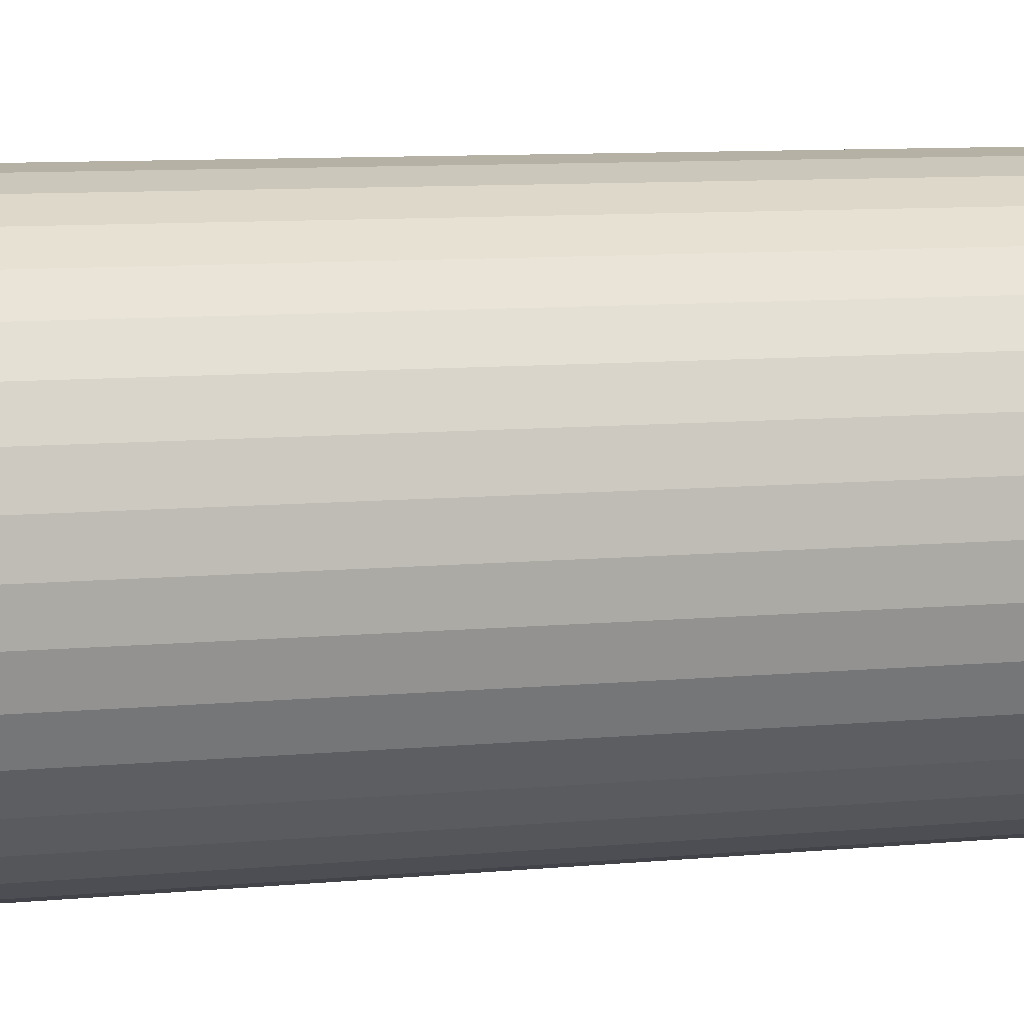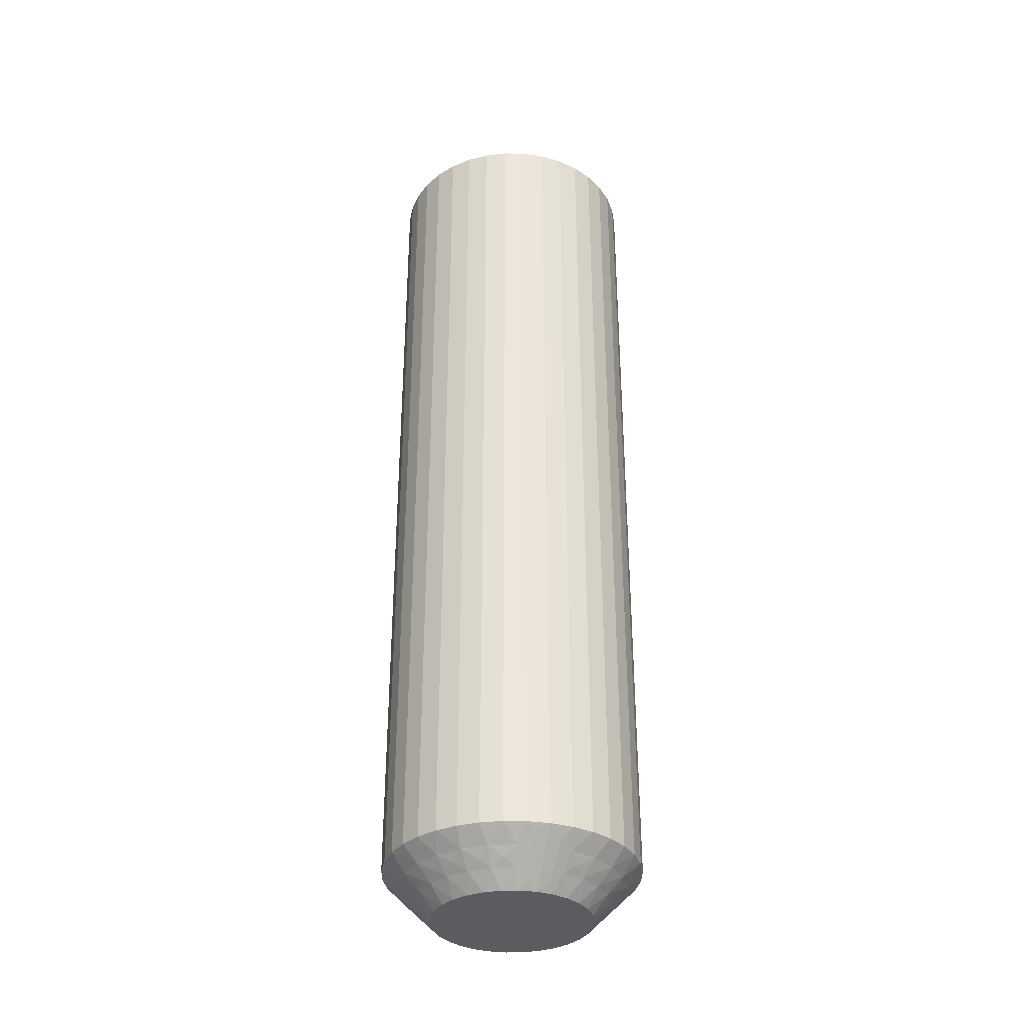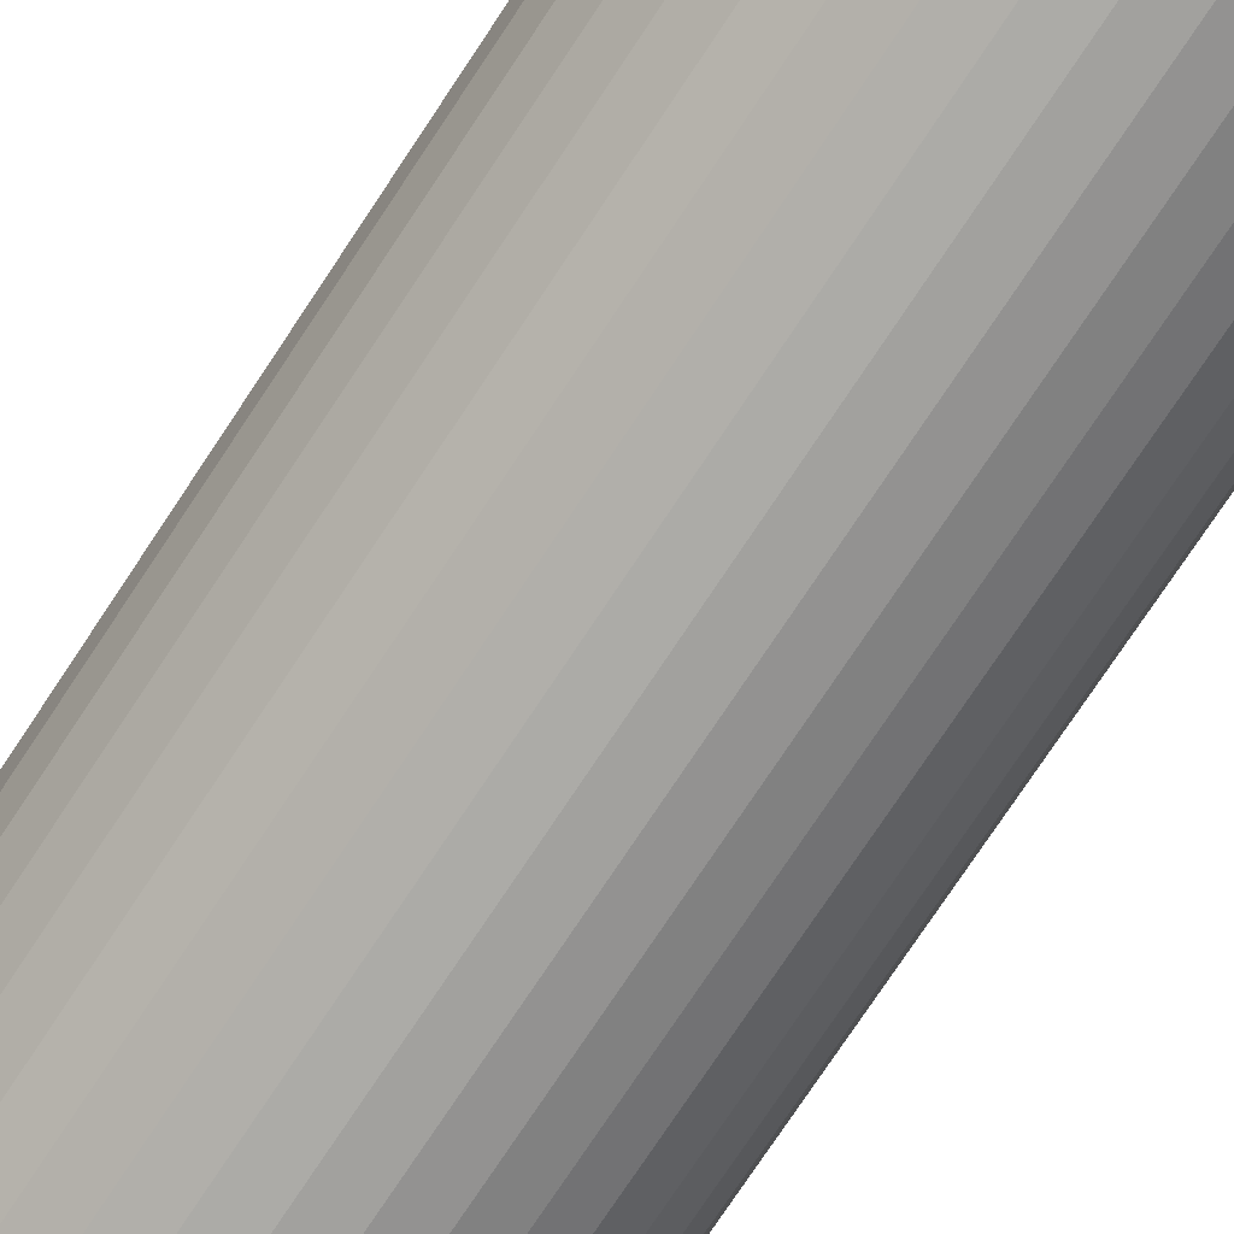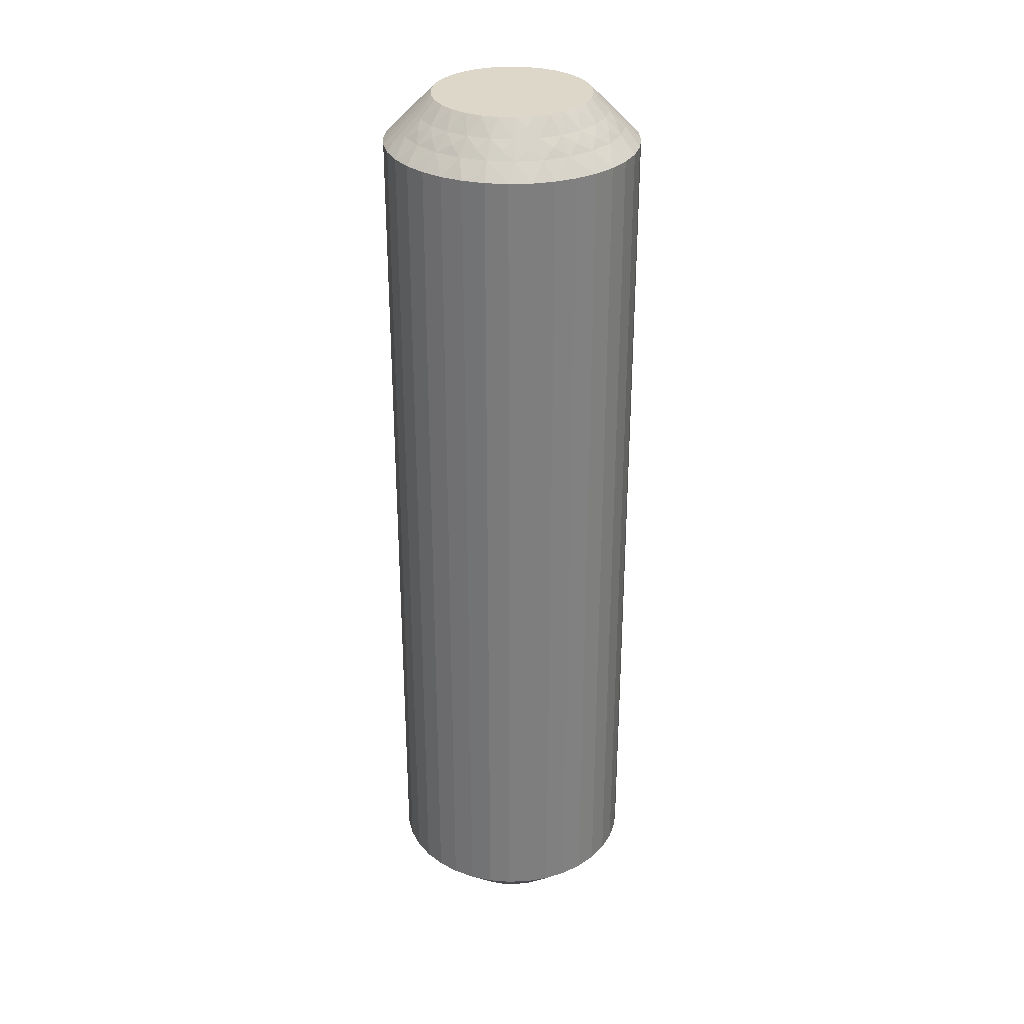
<metadata>
{"format":"obj","ext":"obj","renderer":"f3d","projection":"perspective","resolution":1024,"background":"white","views":[{"elev":6.1,"azim":-110.7,"up":"+Y"},{"elev":-34.4,"azim":-135.3,"up":"+Z"},{"elev":-73.9,"azim":146.7,"up":"+Y"},{"elev":30.9,"azim":142.5,"up":"+Z"}]}
</metadata>
<code>
v 378.7 18.42 184.8
v 378.5 18.78 184.5
v 378.4 18.3 185
v 379 18.84 184.2
v 379.4 18.83 184
v 378.7 19.24 184
v 379.1 18.43 184.5
v 375.7 18.51 184.5
v 375.2 18.04 184.5
v 375.9 18 185
v 375.5 18.92 184
v 375.3 19.43 183.5
v 374.8 19.02 183.5
v 379.6 18.38 184.2
v 379.7 17.94 184.5
v 380.1 18.26 184
v 374.8 18.38 184
v 380.1 17.79 184.2
v 380.5 17.56 184
v 380.1 17.33 184.5
v 380.4 17.08 184.2
v 376.4 18.83 184.5
v 376.3 18.27 185
v 376.8 18.44 185
v 380.3 16.65 184.5
v 380.8 16.76 184
v 380.6 16.32 184.2
v 380.9 15.92 184
v 380.4 15.93 184.5
v 376.2 19.3 184
v 375.9 19.73 183.5
v 380.6 15.54 184.2
v 380.8 15.09 184
v 376.6 19.93 183.5
v 380.3 15.22 184.5
v 379.9 14.97 184.8
v 379.8 15.27 185
v 379.6 14.79 185
v 377.1 18.99 184.5
v 380.2 14.87 184.5
v 380.9 14.06 183.5
v 377.3 18.5 185
v 380.9 14.59 183.8
v 381.2 14.7 183.5
v 377 19.48 184
v 377.3 20 183.5
v 377.8 18.97 184.5
v 377.9 18.45 185
v 377.9 19.46 184
v 378 19.95 183.5
v 378.7 19.78 183.5
v 379.3 19.5 183.5
v 378.8 18.05 185
v 379.2 17.71 185
v 379.9 19.11 183.5
v 379.5 17.29 185
v 380.4 18.62 183.5
v 380.8 18.06 183.5
v 379.7 16.81 185
v 381.1 17.43 183.5
v 379.9 16.31 185
v 381.3 16.76 183.5
v 381.4 16.07 183.5
v 379.9 15.78 185
v 381.3 15.37 183.5
v 375.2 17.61 184.8
v 375.2 17.21 185
v 375.5 17.64 185
v 374.9 17.76 184.5
v 373.9 17.94 183.5
v 374.3 18.2 183.8
v 374.3 18.52 183.5
v 375.3 18.48 184.2
v 375.9 18.91 184.2
v 376.7 19.17 184.2
v 377.5 19.25 184.2
v 378.2 19.14 184.2
v 378.7 18.39 155.2
v 378.4 18.3 155
v 378.5 18.78 155.5
v 380.4 15.93 155.5
v 379.9 15.78 155
v 379.9 16.31 155
v 379.1 18.43 155.5
v 378.8 18.05 155
v 379 18.84 155.8
v 378.7 19.24 156
v 379.4 18.83 156
v 380.3 15.22 155.5
v 380.9 15.92 156
v 381.4 16.07 156.5
v 381.3 15.37 156.5
v 378.2 19.14 155.8
v 377.8 18.97 155.5
v 377.9 19.46 156
v 380.8 15.09 156
v 377.5 19.25 155.8
v 377 19.48 156
v 377.1 18.99 155.5
v 376.7 19.17 155.8
v 380.3 16.65 155.5
v 379.7 16.81 155
v 376.4 18.83 155.5
v 376.2 19.3 156
v 375.9 18.91 155.8
v 375.5 18.92 156
v 375.7 18.51 155.5
v 380.8 16.76 156
v 381.3 16.76 156.5
v 375.3 18.48 155.8
v 374.8 18.38 156
v 381.1 17.43 156.5
v 375.2 18.04 155.5
v 375.2 17.61 155.2
v 375.5 17.64 155
v 375.2 17.21 155
v 380.1 17.33 155.5
v 374.9 17.76 155.5
v 373.9 17.94 156.5
v 379.5 17.29 155
v 374.3 18.2 156.2
v 374.3 18.52 156.5
v 380.5 17.56 156
v 380.8 18.06 156.5
v 379.7 17.94 155.5
v 379.2 17.71 155
v 380.1 18.26 156
v 380.4 18.62 156.5
v 379.9 19.11 156.5
v 379.3 19.5 156.5
v 377.9 18.45 155
v 378.7 19.78 156.5
v 377.3 18.5 155
v 378 19.95 156.5
v 377.3 20 156.5
v 376.8 18.44 155
v 376.6 19.93 156.5
v 376.3 18.27 155
v 375.9 19.73 156.5
v 375.3 19.43 156.5
v 375.9 18 155
v 374.8 19.02 156.5
v 379.9 14.97 155.2
v 379.6 14.79 155
v 379.8 15.27 155
v 380.2 14.87 155.5
v 380.9 14.06 156.5
v 380.9 14.59 156.2
v 381.2 14.7 156.5
v 380.6 15.54 155.8
v 380.6 16.32 155.8
v 380.4 17.08 155.8
v 380.1 17.79 155.8
v 379.6 18.38 155.8
v 373.6 17.3 156.5
v 373.6 17.3 183.5
v 373.4 16.63 156.5
v 373.4 16.63 183.5
v 373.4 15.93 156.5
v 373.4 15.93 183.5
v 373.5 15.24 156.5
v 373.5 15.24 183.5
v 373.6 14.57 156.5
v 373.6 14.57 183.5
v 374 13.94 156.5
v 374 13.94 183.5
v 374.4 13.38 156.5
v 374.4 13.38 183.5
v 374.9 12.89 156.5
v 374.9 12.89 183.5
v 375.4 12.5 156.5
v 375.4 12.5 183.5
v 376.1 12.22 156.5
v 376.1 12.22 183.5
v 376.8 12.05 156.5
v 376.8 12.05 183.5
v 377.4 12 156.5
v 377.4 12 183.5
v 378.1 12.07 156.5
v 378.1 12.07 183.5
v 378.8 12.27 156.5
v 378.8 12.27 183.5
v 379.4 12.57 156.5
v 379.4 12.57 183.5
v 380 12.98 156.5
v 380 12.98 183.5
v 380.5 13.48 156.5
v 380.5 13.48 183.5
v 374.9 16.22 155
v 375 16.73 155
v 377.4 13.5 155
v 379.3 14.36 155
v 378.9 14 155
v 378.4 13.73 155
v 377.9 13.56 155
v 376.9 13.55 155
v 376.4 13.7 155
v 375.9 13.95 155
v 375.6 14.29 155
v 375.2 14.71 155
v 375 15.19 155
v 374.9 15.7 155
v 374.9 16.22 185
v 377.4 13.5 185
v 376.4 13.7 185
v 376.9 13.55 185
v 375 15.19 185
v 374.9 15.7 185
v 375.2 14.71 185
v 375.6 14.29 185
v 375.9 13.95 185
v 377.9 13.56 185
v 378.4 13.73 185
v 378.9 14 185
v 379.3 14.36 185
v 375 16.73 185
v 376.1 13.58 155.2
v 374.4 16.07 155.5
v 376.3 13.22 155.5
v 375.6 13.57 155.5
v 375.8 13.16 155.8
v 375.3 13.17 156
v 376.1 12.76 156
v 374.5 16.78 155.5
v 373.9 16.08 156
v 376.5 12.86 155.8
v 377 13.03 155.5
v 376.9 12.54 156
v 374 16.91 156
v 377.3 12.75 155.8
v 377.7 12.52 156
v 377.7 13.01 155.5
v 374.5 15.35 155.5
v 378.1 12.83 155.8
v 378.4 13.17 155.5
v 378.5 12.7 156
v 378.8 13.09 155.8
v 379 13.49 155.5
v 379.3 13.08 156
v 374 15.24 156
v 379.5 13.52 155.8
v 379.6 13.96 155.5
v 379.9 13.62 156
v 379.6 14.39 155.2
v 374.7 14.67 155.5
v 379.8 14.24 155.5
v 380.4 13.8 156.2
v 374.2 14.44 156
v 375.1 14.06 155.5
v 374.7 13.74 156
v 374.8 17.03 155.2
v 374.6 17.13 155.5
v 373.9 17.41 156.2
v 374.2 16.46 155.8
v 374.1 15.68 155.8
v 374.3 14.92 155.8
v 374.7 14.21 155.8
v 375.2 13.62 155.8
v 376 13.61 184.8
v 375.6 13.57 184.5
v 376.3 13.22 184.5
v 375.8 13.16 184.2
v 376.1 12.76 184
v 375.3 13.17 184
v 379 13.49 184.5
v 379.6 13.96 184.5
v 379.3 13.08 184
v 375.2 13.62 184.2
v 375.1 14.06 184.5
v 374.7 13.74 184
v 379.9 13.62 184
v 374.7 14.21 184.2
v 374.2 14.44 184
v 374.7 14.67 184.5
v 378.4 13.17 184.5
v 374.3 14.92 184.2
v 374.5 15.35 184.5
v 374 15.24 184
v 374.1 15.68 184.2
v 374.4 16.07 184.5
v 373.9 16.08 184
v 378.5 12.7 184
v 374.2 16.46 184.2
v 374.5 16.78 184.5
v 374 16.91 184
v 374.8 17.03 184.8
v 377.7 13.01 184.5
v 374.6 17.13 184.5
v 373.9 17.41 183.8
v 377.7 12.52 184
v 377 13.03 184.5
v 376.9 12.54 184
v 379.6 14.39 184.8
v 379.8 14.24 184.5
v 380.4 13.8 183.8
v 379.5 13.52 184.2
v 378.8 13.09 184.2
v 378.1 12.83 184.2
v 377.3 12.75 184.2
v 376.5 12.86 184.2
f 1 2 3
f 4 5 6
f 4 6 2
f 4 7 5
f 8 9 10
f 4 1 7
f 4 2 1
f 11 12 13
f 14 7 15
f 14 16 5
f 14 5 7
f 11 13 17
f 14 15 16
f 18 19 16
f 18 20 19
f 18 15 20
f 18 16 15
f 21 19 20
f 22 23 24
f 21 25 26
f 21 26 19
f 21 20 25
f 22 8 23
f 27 28 26
f 27 26 25
f 27 25 29
f 27 29 28
f 30 31 12
f 32 33 28
f 30 34 31
f 32 28 29
f 32 29 35
f 32 35 33
f 36 35 37
f 36 37 38
f 30 12 11
f 39 22 24
f 40 38 41
f 39 24 42
f 40 35 36
f 40 36 38
f 40 33 35
f 43 41 44
f 43 44 33
f 45 46 34
f 43 40 41
f 43 33 40
f 45 34 30
f 47 42 48
f 47 39 42
f 49 50 46
f 49 51 50
f 49 46 45
f 2 48 3
f 2 47 48
f 6 52 51
f 6 51 49
f 7 53 54
f 5 55 52
f 5 52 6
f 15 54 56
f 15 7 54
f 16 57 55
f 16 58 57
f 16 55 5
f 20 56 59
f 20 15 56
f 19 58 16
f 19 60 58
f 25 59 61
f 25 20 59
f 26 60 19
f 26 62 60
f 26 63 62
f 29 61 64
f 29 25 61
f 28 63 26
f 28 65 63
f 35 64 37
f 35 29 64
f 33 65 28
f 33 44 65
f 66 67 68
f 66 68 9
f 69 70 67
f 69 67 66
f 69 66 9
f 69 9 17
f 71 72 70
f 71 70 69
f 71 69 17
f 71 17 72
f 73 9 8
f 73 11 17
f 73 17 9
f 73 8 11
f 74 8 22
f 74 30 11
f 74 22 30
f 74 11 8
f 9 68 10
f 75 45 30
f 75 30 22
f 75 22 39
f 75 39 45
f 76 47 49
f 76 49 45
f 76 45 39
f 76 39 47
f 17 13 72
f 77 47 2
f 77 49 47
f 77 2 6
f 77 6 49
f 1 3 53
f 1 53 7
f 8 10 23
f 78 79 80
f 81 82 83
f 78 84 85
f 86 87 88
f 86 88 84
f 86 80 87
f 81 89 82
f 86 78 80
f 86 84 78
f 90 91 92
f 93 80 94
f 93 95 87
f 93 87 80
f 90 92 96
f 93 94 95
f 97 98 95
f 97 99 98
f 97 94 99
f 97 95 94
f 100 98 99
f 101 83 102
f 100 103 104
f 100 104 98
f 100 99 103
f 101 81 83
f 105 106 104
f 105 104 103
f 105 103 107
f 105 107 106
f 108 109 91
f 110 111 106
f 108 112 109
f 110 106 107
f 110 107 113
f 110 113 111
f 114 113 115
f 114 115 116
f 108 91 90
f 117 101 102
f 118 116 119
f 117 102 120
f 118 113 114
f 118 114 116
f 118 111 113
f 121 119 122
f 121 122 111
f 123 124 112
f 121 118 119
f 121 111 118
f 123 112 108
f 125 120 126
f 125 117 120
f 127 128 124
f 127 129 128
f 127 124 123
f 84 126 85
f 84 125 126
f 88 130 129
f 88 129 127
f 80 79 131
f 87 132 130
f 87 130 88
f 94 131 133
f 94 80 131
f 95 134 132
f 95 135 134
f 95 132 87
f 99 133 136
f 99 94 133
f 98 135 95
f 98 137 135
f 103 136 138
f 103 99 136
f 104 137 98
f 104 139 137
f 104 140 139
f 107 138 141
f 107 103 138
f 106 140 104
f 106 142 140
f 113 141 115
f 113 107 141
f 111 142 106
f 111 122 142
f 143 144 145
f 143 145 89
f 146 147 144
f 146 144 143
f 146 143 89
f 146 89 96
f 148 149 147
f 148 147 146
f 148 146 96
f 148 96 149
f 150 89 81
f 150 90 96
f 150 96 89
f 150 81 90
f 151 81 101
f 151 108 90
f 151 101 108
f 151 90 81
f 89 145 82
f 152 123 108
f 152 108 101
f 152 101 117
f 152 117 123
f 153 125 127
f 153 127 123
f 153 123 117
f 153 117 125
f 96 92 149
f 154 125 84
f 154 127 125
f 154 84 88
f 154 88 127
f 78 85 79
f 41 147 149
f 44 149 92
f 44 41 149
f 65 92 91
f 65 44 92
f 63 91 109
f 63 65 91
f 62 109 112
f 62 63 109
f 60 112 124
f 60 62 112
f 58 124 128
f 58 60 124
f 57 128 129
f 57 58 128
f 55 129 130
f 55 57 129
f 52 130 132
f 52 55 130
f 51 132 134
f 51 52 132
f 50 134 135
f 50 51 134
f 46 135 137
f 46 50 135
f 34 137 139
f 34 46 137
f 31 139 140
f 31 34 139
f 12 31 140
f 12 140 142
f 13 12 142
f 13 142 122
f 72 13 122
f 72 122 119
f 70 72 119
f 70 119 155
f 156 155 157
f 156 70 155
f 158 157 159
f 158 156 157
f 160 159 161
f 160 158 159
f 162 161 163
f 162 160 161
f 164 163 165
f 164 162 163
f 166 165 167
f 166 164 165
f 168 167 169
f 168 166 167
f 170 169 171
f 170 168 169
f 172 171 173
f 172 170 171
f 174 173 175
f 174 172 173
f 176 175 177
f 176 174 175
f 178 177 179
f 178 176 177
f 180 179 181
f 180 178 179
f 182 181 183
f 182 180 181
f 184 182 183
f 184 183 185
f 186 184 185
f 186 185 187
f 188 186 187
f 188 187 147
f 41 188 147
f 136 189 190
f 136 190 116
f 136 116 115
f 136 115 141
f 136 141 138
f 136 133 131
f 136 131 79
f 136 144 191
f 136 82 144
f 136 120 82
f 136 191 189
f 136 79 120
f 192 193 194
f 192 194 195
f 144 195 191
f 144 192 195
f 82 145 144
f 120 102 83
f 120 83 82
f 189 191 196
f 189 196 197
f 189 197 198
f 189 198 199
f 189 199 200
f 189 200 201
f 189 201 202
f 79 85 126
f 79 126 120
f 68 23 10
f 37 24 38
f 42 24 48
f 56 24 61
f 61 24 37
f 38 24 203
f 48 24 56
f 68 24 23
f 203 24 68
f 204 205 206
f 64 61 37
f 59 56 61
f 207 203 208
f 209 203 207
f 210 203 209
f 211 203 210
f 205 203 211
f 212 203 204
f 213 203 212
f 214 203 213
f 215 203 214
f 38 203 215
f 204 203 205
f 203 67 216
f 53 3 54
f 203 68 67
f 54 48 56
f 3 48 54
f 217 198 197
f 218 189 202
f 217 197 219
f 217 220 198
f 221 222 220
f 221 219 223
f 221 217 219
f 218 224 189
f 221 220 217
f 225 159 157
f 221 223 222
f 226 219 227
f 226 228 223
f 226 223 219
f 225 157 229
f 226 227 228
f 230 231 228
f 230 232 231
f 230 227 232
f 230 228 227
f 233 202 201
f 234 231 232
f 234 235 236
f 234 236 231
f 234 232 235
f 237 235 238
f 233 218 202
f 237 239 236
f 237 236 235
f 237 238 239
f 240 161 159
f 241 242 243
f 240 163 161
f 241 239 238
f 241 243 239
f 241 238 242
f 244 192 144
f 240 159 225
f 245 233 201
f 244 242 192
f 245 201 200
f 246 243 242
f 246 144 147
f 246 244 144
f 246 242 244
f 247 147 187
f 248 165 163
f 247 187 243
f 247 243 246
f 248 163 240
f 247 246 147
f 249 200 199
f 249 245 200
f 250 167 165
f 250 169 167
f 250 165 248
f 220 199 198
f 220 249 199
f 222 171 169
f 222 169 250
f 219 197 196
f 223 171 222
f 223 173 171
f 227 196 191
f 227 219 196
f 228 175 173
f 228 177 175
f 228 173 223
f 232 191 195
f 232 227 191
f 231 177 228
f 231 179 177
f 235 195 194
f 235 232 195
f 236 179 231
f 236 181 179
f 236 183 181
f 238 194 193
f 238 235 194
f 239 183 236
f 239 185 183
f 242 193 192
f 242 238 193
f 243 185 239
f 243 187 185
f 251 116 190
f 251 190 224
f 252 119 116
f 252 251 224
f 252 224 229
f 252 116 251
f 253 155 119
f 253 119 252
f 253 229 155
f 253 252 229
f 254 229 224
f 254 224 218
f 254 225 229
f 254 218 225
f 255 240 225
f 255 218 233
f 255 233 240
f 255 225 218
f 224 190 189
f 256 245 248
f 256 240 233
f 256 233 245
f 256 248 240
f 257 248 245
f 257 249 250
f 257 250 248
f 257 245 249
f 229 157 155
f 258 222 250
f 258 249 220
f 258 220 222
f 258 250 249
f 259 211 260
f 259 261 205
f 262 263 261
f 262 260 264
f 262 259 260
f 265 266 214
f 262 261 259
f 267 184 186
f 262 264 263
f 268 260 269
f 268 270 264
f 268 264 260
f 267 186 271
f 268 269 270
f 272 273 270
f 272 274 273
f 272 269 274
f 272 270 269
f 275 213 212
f 276 273 274
f 276 277 278
f 276 278 273
f 276 274 277
f 279 277 280
f 275 265 213
f 279 281 278
f 279 278 277
f 279 280 281
f 282 182 184
f 283 284 285
f 282 180 182
f 283 281 280
f 283 285 281
f 283 280 284
f 286 216 67
f 282 184 267
f 287 275 212
f 286 284 216
f 287 212 204
f 288 285 284
f 288 67 70
f 288 286 67
f 288 284 286
f 289 70 156
f 290 178 180
f 289 156 285
f 289 285 288
f 290 180 282
f 289 288 70
f 291 204 206
f 291 287 204
f 292 176 178
f 292 174 176
f 292 178 290
f 261 206 205
f 261 291 206
f 263 172 174
f 263 174 292
f 260 211 210
f 264 172 263
f 264 170 172
f 269 210 209
f 269 260 210
f 270 168 170
f 270 166 168
f 270 170 264
f 274 209 207
f 274 269 209
f 273 166 270
f 273 164 166
f 277 207 208
f 277 274 207
f 278 164 273
f 278 162 164
f 278 160 162
f 280 208 203
f 280 277 208
f 281 160 278
f 281 158 160
f 284 203 216
f 284 280 203
f 285 158 281
f 285 156 158
f 293 38 215
f 293 215 266
f 294 41 38
f 294 293 266
f 294 266 271
f 294 38 293
f 295 188 41
f 295 41 294
f 295 271 188
f 295 294 271
f 296 271 266
f 296 266 265
f 296 267 271
f 296 265 267
f 297 282 267
f 297 265 275
f 297 275 282
f 297 267 265
f 266 215 214
f 298 287 290
f 298 282 275
f 298 275 287
f 298 290 282
f 299 290 287
f 299 291 292
f 299 292 290
f 299 287 291
f 271 186 188
f 300 263 292
f 300 291 261
f 300 261 263
f 300 292 291
f 259 205 211
f 265 214 213

</code>
